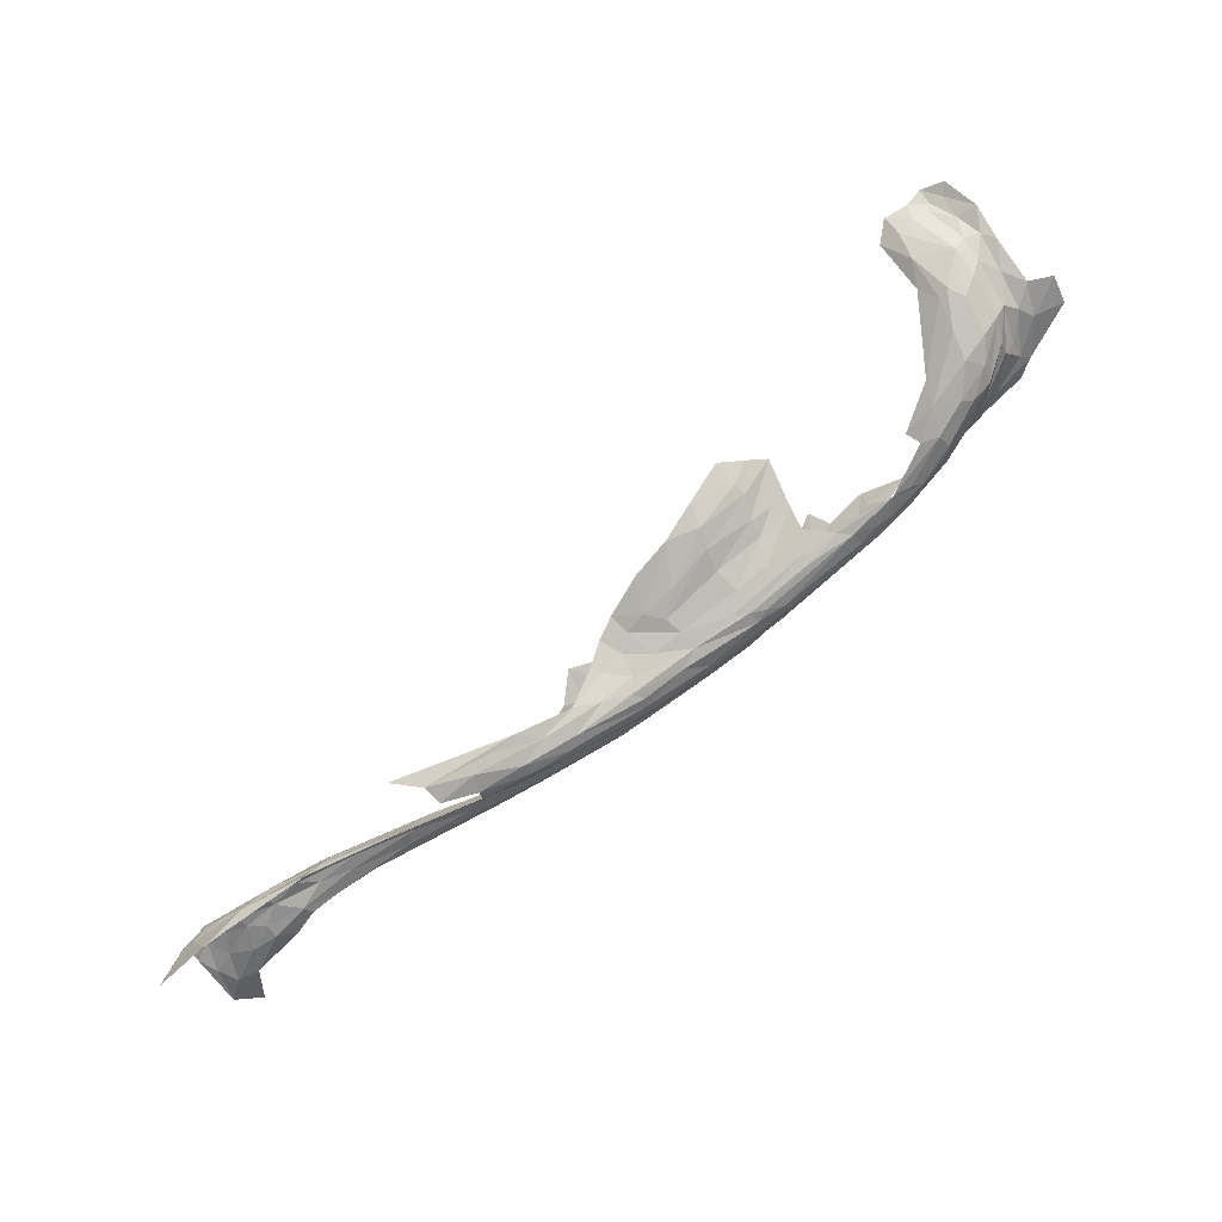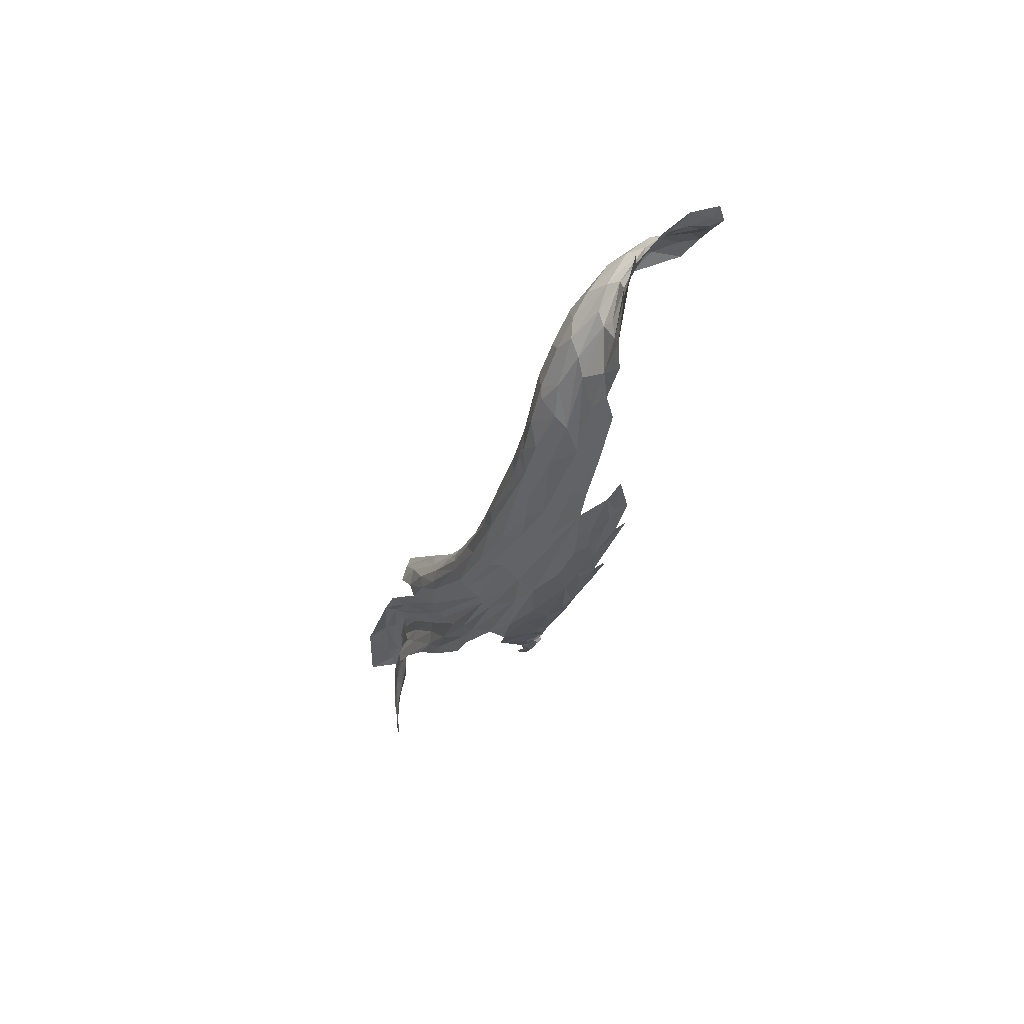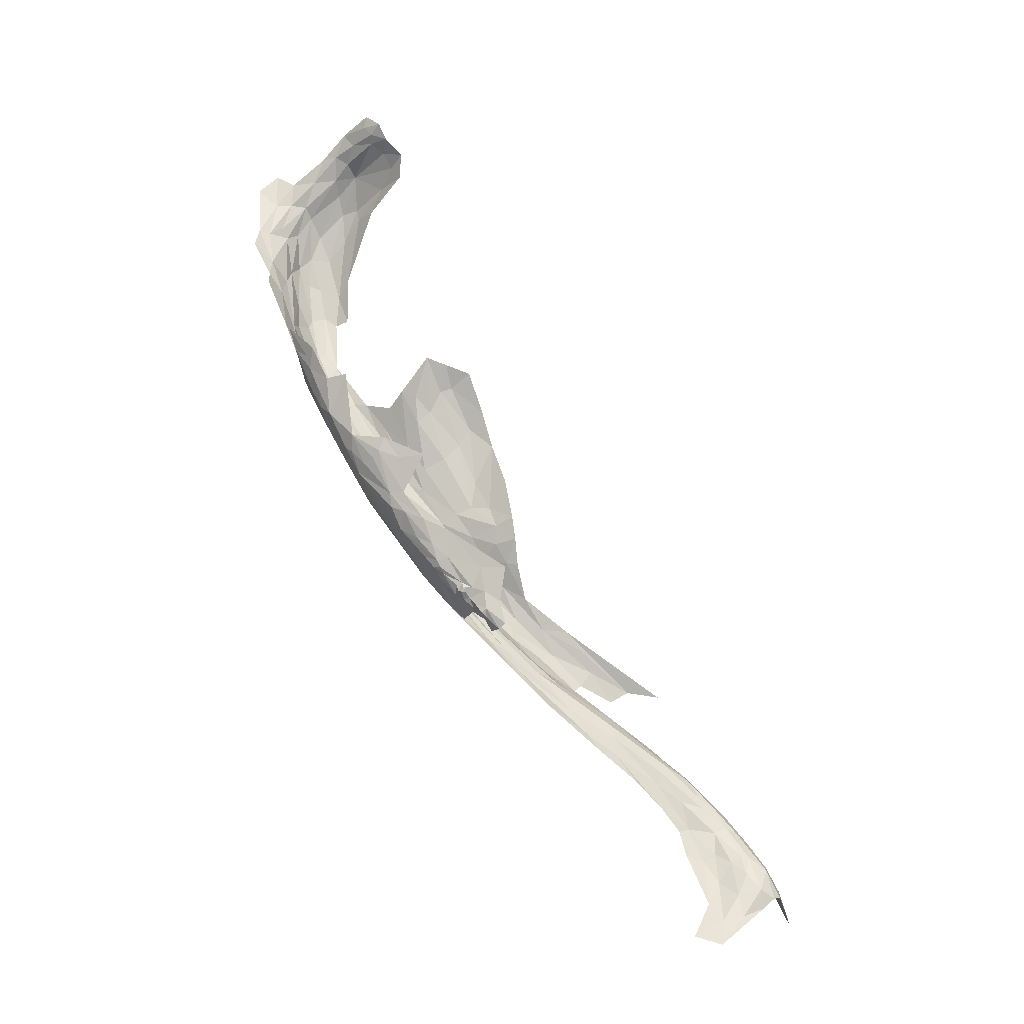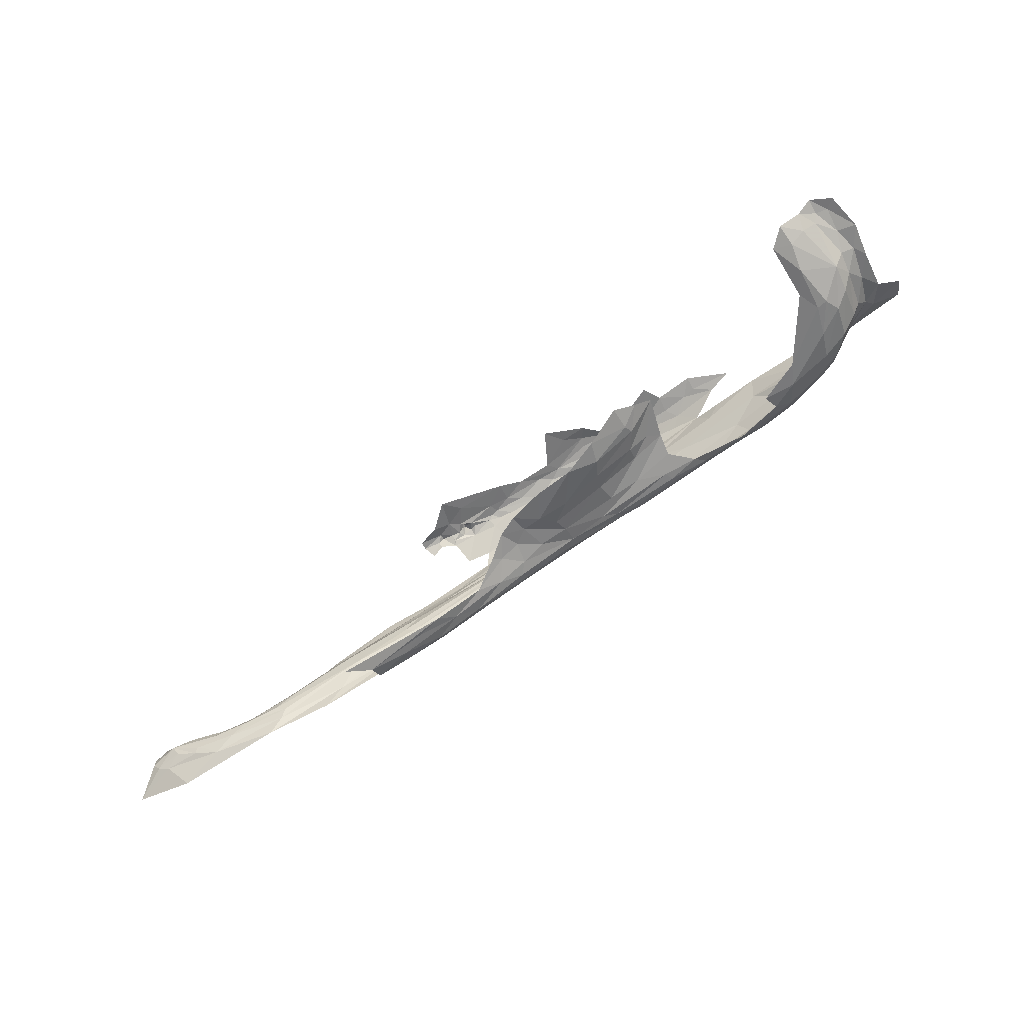
<metadata>
{"format":"obj","ext":"obj","renderer":"f3d","projection":"perspective","resolution":1024,"background":"white","views":[{"elev":-46.6,"azim":-161.1,"up":"+Z"},{"elev":-15.6,"azim":-82.5,"up":"+Y"},{"elev":44.6,"azim":41.0,"up":"+Z"},{"elev":76.5,"azim":171.8,"up":"+Y"}]}
</metadata>
<code>
v -3.707 7.448 -1.615
v -3.774 7.403 -1.545
v -4.003 7.352 -1.442
v -3.417 7.379 -1.61
v -3.592 7.368 -1.532
v -3.498 7.405 -1.592
v -3.844 7.346 -1.441
v -3.956 7.341 -1.429
v -4.568 7.24 -1.1
v -4.89 7.284 -0.9597
v -4.585 7.274 -1.142
v -3.722 7.233 -1.446
v -3.608 7.221 -1.504
v -3.757 7.183 -1.407
v -3.107 7.256 -1.665
v -3.031 7.242 -1.676
v -3.082 7.173 -1.687
v -3.144 7.316 -1.659
v -3.243 7.375 -1.664
v -3.066 7.323 -1.681
v -3.012 6.984 -1.72
v -3.067 7.064 -1.712
v -3.02 7.126 -1.708
v -3.379 7.395 -1.63
v -3.249 7.418 -1.733
v -3.475 7.457 -1.692
v -3.118 7.4 -1.837
v -3.325 7.174 -1.661
v -3.263 7.206 -1.688
v -3.149 7.084 -1.708
v -3.486 7.231 -1.583
v -3.551 7.285 -1.546
v -3.251 7.254 -1.675
v -3.182 7.262 -1.668
v -3.173 7.176 -1.697
v -3.395 7.353 -1.614
v -3.284 7.36 -1.647
v -3.3 7.314 -1.648
v -3.761 7.279 -1.43
v -4.877 7.227 -0.9041
v -4.565 7.201 -1.056
v -4.537 7.222 -1.092
v -4.218 7.199 -1.218
v -3.521 7.437 -1.637
v -3.098 6.931 -1.693
v -4.173 7.31 -1.354
v -3.159 7.384 -1.722
v -3.041 7.345 -1.762
v -3.085 7.35 -1.709
v -2.984 7.264 -1.714
v -2.978 7.295 -1.737
v -4.112 7.235 -1.276
v -3.801 7.311 -1.422
v -4.084 7.29 -1.337
v -4.044 7.276 -1.33
v -4.29 7.168 -1.171
v -4.424 7.13 -1.078
v -4.762 7.174 -0.9316
v -3.817 7.198 -1.389
v -3.984 7.144 -1.28
v -3.457 7.312 -1.593
v -3.573 7.33 -1.531
v -3.314 7.411 -1.675
v -3.169 7.378 -1.7
v -3.192 7.387 -1.704
v -2.988 7.203 -1.714
v -3 7.322 -1.754
v -3.381 7.261 -1.645
v -3.399 7.225 -1.635
v -3.538 7.419 -1.601
v -3.923 7.22 -1.348
v -4.151 7.169 -1.231
v -3.17 7.301 -1.659
v -3.178 7.385 -1.711
v -4.147 7.145 -1.217
v -2.917 7.294 -1.864
v -4.036 7.378 -1.46
v -5.018 7.227 -0.6071
v -5.169 7.357 -0.4762
v -5.156 7.247 -0.591
v -4.898 7.178 -0.847
v -5.279 7.289 -0.6401
v -5.374 7.333 -0.621
v -4.687 7.128 -0.8157
v -4.748 7.146 -0.7513
v -4.941 7.176 -0.7205
v -4.742 7.137 -0.8671
v -5.044 7.205 -0.7334
v -4.245 7.107 -0.9156
v -4.234 7.095 -0.9448
v -4.172 7.093 -0.9613
v -4.379 7.124 -0.8853
v -4.377 7.099 -0.9064
v -4.361 7.111 -0.8872
v -4.343 7.093 -0.9264
v -4.341 7.104 -0.8951
v -4.354 7.093 -0.8923
v -4.325 7.105 -0.9149
v -4.287 7.144 -0.8818
v -4.334 7.129 -0.884
v -4.222 7.154 -0.8999
v -4.268 7.238 -0.8148
v -4.16 7.114 -0.9406
v -4.349 7.099 -1.043
v -4.303 7.096 -0.9664
v -4.388 7.096 -0.9335
v -4.207 7.091 -0.999
v -5.298 7.296 -0.5915
v -5.449 7.366 -0.5187
v -4.577 7.121 -0.9784
v -4.609 7.131 -0.8074
v -4.69 7.157 -0.7462
v -4.345 7.191 -0.8312
v -4.521 7.204 -0.7627
v -5.335 7.328 -0.5228
v -5.035 7.205 -0.6682
v -5.356 7.368 -0.4564
v -5.518 7.402 -0.4669
v -5.375 7.352 -0.4996
v -4.469 7.146 -0.8288
v -4.348 7.112 -0.8791
v -4.271 7.092 -0.9426
v -4.295 7.101 -0.9214
v -4.477 7.105 -0.9078
v -4.474 7.112 -0.8601
v -4.496 7.119 -0.8444
v -4.503 7.106 -0.8744
v -4.436 7.102 -1.019
v -4.254 7.09 -0.9291
v -5.215 7.26 -0.6076
v -5.251 7.289 -0.56
v -4.776 7.169 -0.7135
v -4.933 7.193 -0.6709
v -4.892 7.235 -0.6127
v -4.898 7.277 -0.5824
v -4.545 7.144 -0.8046
v -4.898 7.211 -0.6407
v -4.613 7.177 -0.7485
v -4.732 7.196 -0.6992
v -4.458 7.109 -0.8807
v -4.392 7.109 -0.8955
v -4.555 7.114 -0.8601
v -4.62 7.121 -0.9144
v -5.181 7.246 -0.6619
v -4.302 7.1 -0.945
v -4.81 7.26 -0.6172
v -5.234 7.318 -0.5081
v -4.242 7.096 -0.964
v -5 7.2 -0.6607
v -4.734 7.313 -0.593
v -4.527 7.111 -0.9661
v -6.061 7.87 -0.4077
v -6.019 7.73 -0.4307
v -6.165 7.874 -0.3833
v -5.914 8.083 -0.4067
v -5.908 7.954 -0.5403
v -5.958 7.958 -0.4691
v -5.881 8.15 -0.3321
v -5.829 8.098 -0.4452
v -5.877 8.063 -0.4708
v -5.938 8.091 -0.3423
v -5.982 7.956 -0.4254
v -5.998 8.03 -0.3471
v -5.98 7.821 -0.4511
v -6.022 7.914 -0.4097
v -5.545 7.535 -0.7573
v -5.686 7.598 -0.6748
v -5.602 7.61 -0.767
v -5.766 7.598 -0.5424
v -5.891 7.672 -0.4882
v -5.83 7.682 -0.5658
v -5.509 7.483 -0.7157
v -5.605 7.462 -0.5322
v -5.788 7.553 -0.4699
v -5.593 7.498 -0.6093
v -5.412 7.401 -0.6493
v -5.874 8.212 -0.1198
v -5.83 8.204 -0.1282
v -5.905 8.173 -0.1977
v -5.691 7.748 -0.7283
v -5.631 7.752 -0.7359
v -5.502 7.619 -0.8011
v -5.815 8.004 -0.5442
v -5.798 8.076 -0.4604
v -5.696 7.897 -0.6173
v -5.822 8.197 -0.1645
v -5.912 8.142 -0.276
v -5.718 8.2 -0.2375
v -5.742 8.158 -0.3309
v -5.67 7.561 -0.6363
v -5.284 7.38 -0.7587
v -5.65 8.175 -0.2374
v -5.965 8.13 -0.2597
v -5.881 7.802 -0.5975
v -5.883 7.873 -0.5919
v -5.95 7.814 -0.4836
v -5.784 7.82 -0.6718
v -5.829 7.923 -0.6078
v -5.697 7.838 -0.6808
v -5.839 7.606 -0.4854
v -5.735 8.089 -0.4044
v -5.768 8.208 -0.1931
v -5.713 7.697 -0.7192
v -5.693 7.659 -0.719
v -5.566 7.624 -0.782
v -5.863 7.742 -0.5762
v -5.947 7.869 -0.4994
v -5.195 7.313 -0.748
v -6.154 7.97 -0.3616
v -5.988 7.756 -0.4453
v -5.972 7.658 -0.4316
v -5.462 7.388 -0.5889
v -5.821 7.793 -0.6513
v -5.682 8.223 -0.168
v -5.761 8.22 -0.1262
v -5.767 7.679 -0.6542
v -5.591 7.777 -0.7059
v -5.333 7.425 -0.8073
v -5.418 7.481 -0.8113
v -5.808 8.231 -0.081
v -5.893 8.246 -0.0918
v -5.974 8.191 -0.1903
v -6.069 7.979 -0.3654
v -6.012 8.104 -0.2798
v -5.477 7.549 -0.8099
v -5.115 7.339 -0.8585
v -5.217 7.374 -0.8338
v -4.189 7.422 -1.403
v -4.048 7.489 -1.458
v -4.043 7.423 -1.475
v -5.348 7.555 -0.8635
v -5.205 7.536 -0.915
v -5.024 7.457 -1.001
v -4.949 7.534 -0.9583
v -4.747 7.497 -1.051
v -4.91 7.481 -1.017
v -4.893 7.675 -0.8949
v -4.894 7.739 -0.855
v -4.755 7.617 -0.976
v -4.904 7.601 -0.9239
v -5.046 7.348 -0.945
v -5.037 7.395 -0.9883
v -4.83 7.325 -1.055
v -4.202 7.371 -1.394
v -4.714 7.544 -1.028
v -5.058 7.617 -0.8302
v -5.05 7.744 -0.7526
v -4.264 7.452 -1.335
v -4.36 7.404 -1.307
v -4.46 7.441 -1.219
v -5.177 7.556 -0.898
v -5.059 7.554 -0.907
v -4.551 7.418 -1.198
v -5.084 7.438 -0.9802
v -4.589 7.385 -1.194
v -4.579 7.35 -1.197
v -4.726 7.404 -1.125
v -4.311 7.335 -1.324
v -4.598 7.307 -1.168
v -5.364 7.506 -0.8563
v -5.434 7.544 -0.8295
v -4.352 7.365 -1.314
v -4.478 7.485 -1.133
v -4.368 7.468 -1.245
v -4.567 7.449 -1.151
v -4.546 7.498 -1.085
v -4.324 7.365 -1.33
v -4.335 7.354 -1.319
v -5.195 7.603 -0.8281
v -5.111 7.666 -0.7613
v -5.171 7.65 -0.7588
v -5.141 7.769 -0.6429
v -5.04 7.671 -0.8069
v -4.971 7.469 -1.011
v -4.803 7.359 -1.089
v -4.988 7.426 -1.016
v -4.191 7.51 -1.344
v -3.804 7.603 -1.519
v -3.905 7.542 -1.516
v -4.116 7.507 -1.396
v -4.88 7.799 -0.795
v -5.023 7.779 -0.7422
v -4.839 7.298 -1.024
v -4.646 7.474 -1.094
v -4.581 7.541 -1.039
v -4.779 7.445 -1.083
v -4.646 7.579 -1.015
v -4.779 7.744 -0.8827
v -5.301 7.577 -0.8582
v -4.439 7.505 -1.134
v -4.487 7.546 -1.05
v -5.072 7.805 -0.6647
v -4.984 7.842 -0.6857
v -4.541 7.59 -0.9988
v -4.649 7.673 -0.936
v -3.933 7.473 -1.531
v -5.015 7.437 -1.006
f 1 2 3
f 4 5 6
f 7 8 2
f 9 10 11
f 12 13 14
f 15 16 17
f 18 19 20
f 21 22 23
f 24 4 6
f 25 26 27
f 28 29 30
f 31 12 32
f 33 34 35
f 36 37 38
f 12 39 32
f 40 10 9
f 41 42 43
f 2 44 7
f 26 25 44
f 22 21 45
f 11 46 9
f 47 48 49
f 25 27 48
f 50 20 51
f 16 18 20
f 42 52 43
f 7 6 53
f 42 54 55
f 9 46 54
f 56 57 58
f 59 14 60
f 61 36 38
f 61 62 36
f 41 56 58
f 25 63 44
f 47 20 64
f 63 64 20
f 63 25 65
f 50 16 20
f 66 21 23
f 48 67 49
f 32 68 31
f 61 38 68
f 39 62 32
f 55 7 53
f 28 69 68
f 6 70 24
f 6 7 70
f 71 59 72
f 71 39 12
f 8 3 2
f 34 15 17
f 38 37 73
f 64 74 47
f 64 63 65
f 65 74 64
f 65 47 74
f 72 59 60
f 75 57 56
f 19 63 20
f 24 70 63
f 22 17 23
f 30 29 35
f 17 35 34
f 17 22 35
f 39 52 53
f 39 71 52
f 26 2 1
f 26 44 2
f 25 47 65
f 25 48 47
f 38 34 33
f 38 73 34
f 30 22 45
f 30 35 22
f 46 8 54
f 46 3 8
f 33 68 38
f 29 28 68
f 53 62 39
f 53 6 5
f 66 16 50
f 16 23 17
f 16 66 23
f 36 4 24
f 36 62 4
f 9 42 40
f 9 54 42
f 48 76 67
f 48 27 76
f 31 13 12
f 7 54 8
f 7 55 54
f 40 41 58
f 40 42 41
f 55 52 42
f 55 53 52
f 15 18 16
f 73 37 18
f 31 68 69
f 43 56 41
f 43 72 56
f 33 29 68
f 33 35 29
f 77 3 46
f 77 1 3
f 32 61 68
f 32 62 61
f 19 24 63
f 37 36 24
f 37 19 18
f 37 24 19
f 44 70 7
f 44 63 70
f 62 5 4
f 62 53 5
f 43 71 72
f 43 52 71
f 20 49 67
f 20 47 49
f 75 72 60
f 75 56 72
f 73 15 34
f 73 18 15
f 12 59 71
f 12 14 59
f 51 67 76
f 51 20 67
f 78 79 80
f 81 82 83
f 84 85 86
f 81 87 88
f 89 90 91
f 92 93 94
f 95 96 97
f 98 99 100
f 99 101 102
f 89 103 101
f 87 84 86
f 104 105 106
f 91 90 107
f 108 109 83
f 58 57 110
f 111 112 84
f 113 102 114
f 108 115 109
f 116 78 80
f 117 118 119
f 113 120 100
f 113 114 120
f 96 121 97
f 100 92 94
f 40 81 83
f 105 122 123
f 106 124 104
f 125 126 127
f 104 124 128
f 89 123 129
f 99 98 123
f 99 89 101
f 99 123 89
f 108 130 131
f 88 87 86
f 58 81 40
f 58 110 81
f 132 133 86
f 134 135 78
f 100 96 98
f 100 121 96
f 103 89 91
f 136 112 111
f 137 133 132
f 138 139 132
f 120 92 100
f 120 125 92
f 106 140 124
f 106 141 140
f 106 93 141
f 106 95 93
f 142 84 143
f 142 126 84
f 144 82 81
f 108 83 82
f 132 112 138
f 85 84 112
f 99 113 100
f 99 102 113
f 128 110 57
f 87 81 110
f 118 109 119
f 126 120 136
f 126 125 120
f 98 145 123
f 95 106 145
f 93 97 94
f 93 95 97
f 105 145 106
f 105 123 145
f 142 127 126
f 124 140 127
f 124 142 143
f 124 127 142
f 126 111 84
f 126 136 111
f 98 95 145
f 98 96 95
f 139 134 132
f 146 135 134
f 146 134 139
f 147 80 79
f 131 130 80
f 90 148 107
f 129 123 122
f 108 144 130
f 108 82 144
f 144 88 116
f 144 81 88
f 116 130 144
f 116 80 130
f 116 86 149
f 116 88 86
f 148 122 105
f 148 129 122
f 114 136 120
f 131 115 108
f 147 117 115
f 147 131 80
f 147 115 131
f 78 133 137
f 78 116 149
f 92 141 93
f 92 140 141
f 134 137 132
f 134 78 137
f 132 85 112
f 132 86 85
f 140 125 127
f 140 92 125
f 94 121 100
f 94 97 121
f 150 146 139
f 150 135 146
f 138 136 114
f 138 112 136
f 133 149 86
f 133 78 149
f 143 87 110
f 143 84 87
f 143 151 124
f 143 110 151
f 128 151 110
f 128 124 151
f 115 119 109
f 115 117 119
f 129 90 89
f 129 148 90
f 152 153 154
f 155 156 157
f 158 159 160
f 161 162 163
f 162 164 165
f 166 167 168
f 169 170 171
f 172 167 166
f 169 173 174
f 175 176 173
f 177 178 179
f 180 181 182
f 183 184 185
f 186 187 179
f 188 189 158
f 172 175 190
f 191 176 175
f 189 188 192
f 193 161 163
f 194 157 195
f 171 170 196
f 197 198 199
f 195 157 156
f 170 169 200
f 184 201 185
f 189 192 201
f 185 199 183
f 155 158 160
f 187 186 158
f 186 202 158
f 203 168 204
f 180 205 168
f 167 204 168
f 206 207 194
f 175 169 171
f 175 173 169
f 162 196 164
f 157 194 207
f 40 208 10
f 40 83 208
f 156 198 195
f 160 159 183
f 191 175 172
f 209 152 154
f 210 153 152
f 170 211 153
f 161 155 157
f 161 158 155
f 212 176 83
f 197 195 198
f 213 194 195
f 184 189 201
f 159 158 189
f 188 214 192
f 202 215 214
f 197 213 195
f 180 168 203
f 190 206 216
f 190 175 171
f 179 187 193
f 200 211 170
f 156 160 198
f 156 155 160
f 181 199 217
f 181 180 199
f 157 162 161
f 157 207 162
f 170 210 196
f 170 153 210
f 172 218 191
f 172 219 218
f 215 178 220
f 215 202 186
f 221 177 222
f 220 178 177
f 221 220 177
f 194 216 206
f 194 203 216
f 174 200 169
f 152 165 210
f 223 224 163
f 202 188 158
f 202 214 188
f 222 179 193
f 222 177 179
f 198 183 199
f 198 160 183
f 152 223 165
f 152 209 223
f 168 225 166
f 168 182 225
f 165 163 162
f 165 223 163
f 161 187 158
f 161 193 187
f 226 10 208
f 182 205 180
f 182 168 205
f 184 159 189
f 184 183 159
f 226 191 227
f 226 208 191
f 216 204 167
f 216 203 204
f 208 176 191
f 208 83 176
f 186 178 215
f 186 179 178
f 196 207 206
f 196 162 207
f 227 218 219
f 227 191 218
f 185 217 199
f 173 176 212
f 203 213 180
f 203 194 213
f 167 190 216
f 167 172 190
f 206 171 196
f 206 190 171
f 180 197 199
f 180 213 197
f 193 224 222
f 193 163 224
f 210 164 196
f 210 165 164
f 219 166 225
f 219 172 166
f 228 229 230
f 231 232 233
f 234 235 236
f 237 238 239
f 234 240 235
f 241 219 242
f 242 243 241
f 244 230 77
f 235 240 245
f 246 240 234
f 247 238 237
f 248 249 250
f 251 252 236
f 249 253 250
f 242 219 254
f 255 256 257
f 258 259 256
f 219 260 254
f 219 225 261
f 262 258 256
f 228 230 244
f 11 258 46
f 250 263 264
f 265 266 263
f 249 262 256
f 249 267 262
f 244 267 228
f 258 262 268
f 267 268 262
f 267 258 268
f 265 250 253
f 265 263 250
f 269 252 251
f 270 271 272
f 247 273 272
f 247 237 273
f 274 233 232
f 257 275 276
f 252 271 246
f 252 269 271
f 275 256 259
f 275 257 256
f 248 229 228
f 277 278 279
f 248 277 280
f 281 238 282
f 226 241 283
f 227 219 241
f 226 227 241
f 284 235 285
f 284 286 235
f 46 258 77
f 285 235 245
f 287 239 288
f 287 285 245
f 264 248 250
f 264 277 248
f 253 286 265
f 257 276 286
f 240 237 245
f 240 273 237
f 231 182 289
f 261 225 182
f 11 259 258
f 283 241 243
f 249 228 267
f 249 248 228
f 263 290 264
f 263 291 290
f 263 266 291
f 231 261 182
f 260 219 261
f 231 260 261
f 231 254 260
f 282 292 293
f 247 272 292
f 276 233 274
f 254 231 233
f 242 275 243
f 242 276 275
f 285 294 291
f 285 287 294
f 257 253 255
f 257 286 253
f 226 283 10
f 249 255 253
f 249 256 255
f 252 234 236
f 252 246 234
f 287 295 294
f 287 288 295
f 280 229 248
f 279 296 229
f 279 280 277
f 279 229 280
f 258 244 77
f 258 267 244
f 11 283 259
f 11 10 283
f 285 266 284
f 285 291 266
f 232 251 274
f 289 269 251
f 289 232 231
f 289 251 232
f 247 282 238
f 247 292 282
f 254 276 242
f 254 233 297
f 276 297 233
f 276 254 297
f 273 270 272
f 246 271 270
f 246 273 240
f 246 270 273
f 259 243 275
f 259 283 243
f 245 239 287
f 245 237 239
f 293 281 282
f 230 229 296
f 286 236 235
f 274 251 236
f 286 274 236
f 286 276 274
f 288 238 281
f 288 239 238
f 265 284 266
f 265 286 284

</code>
